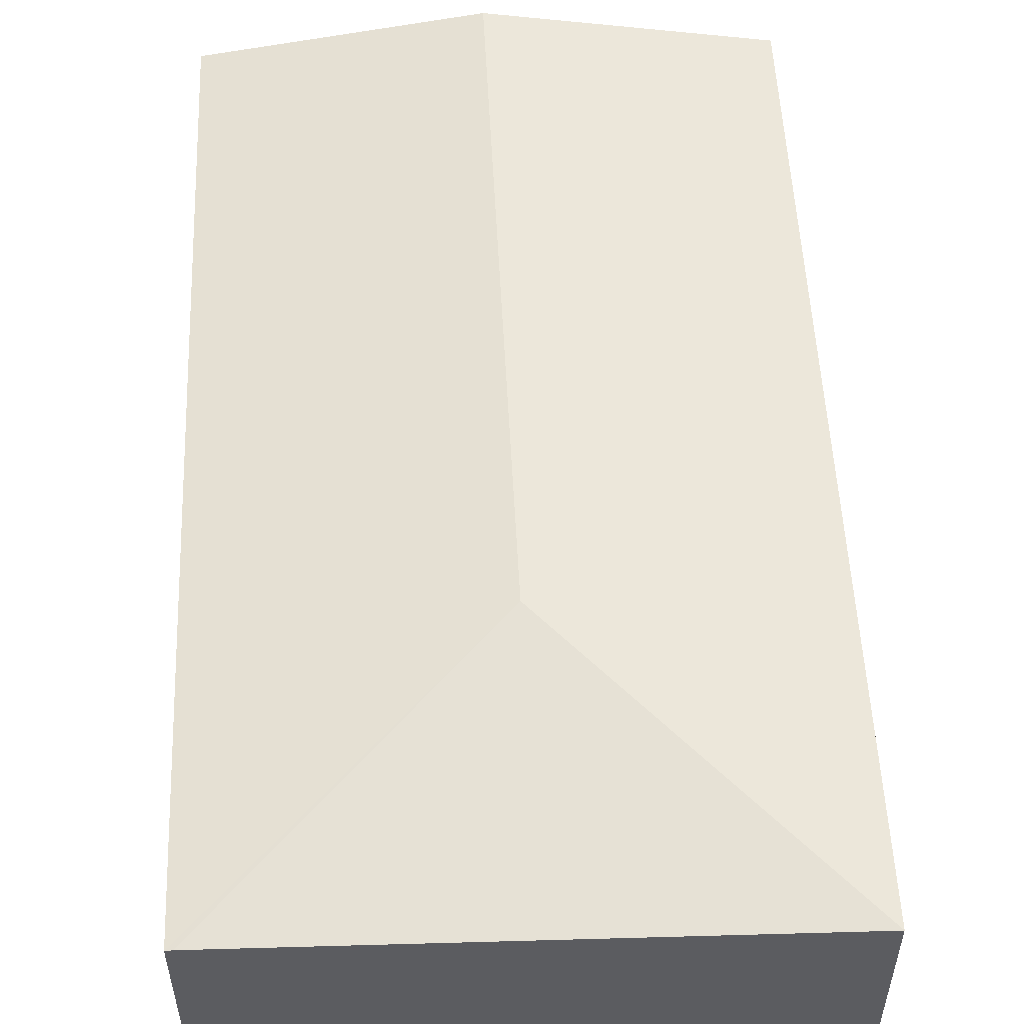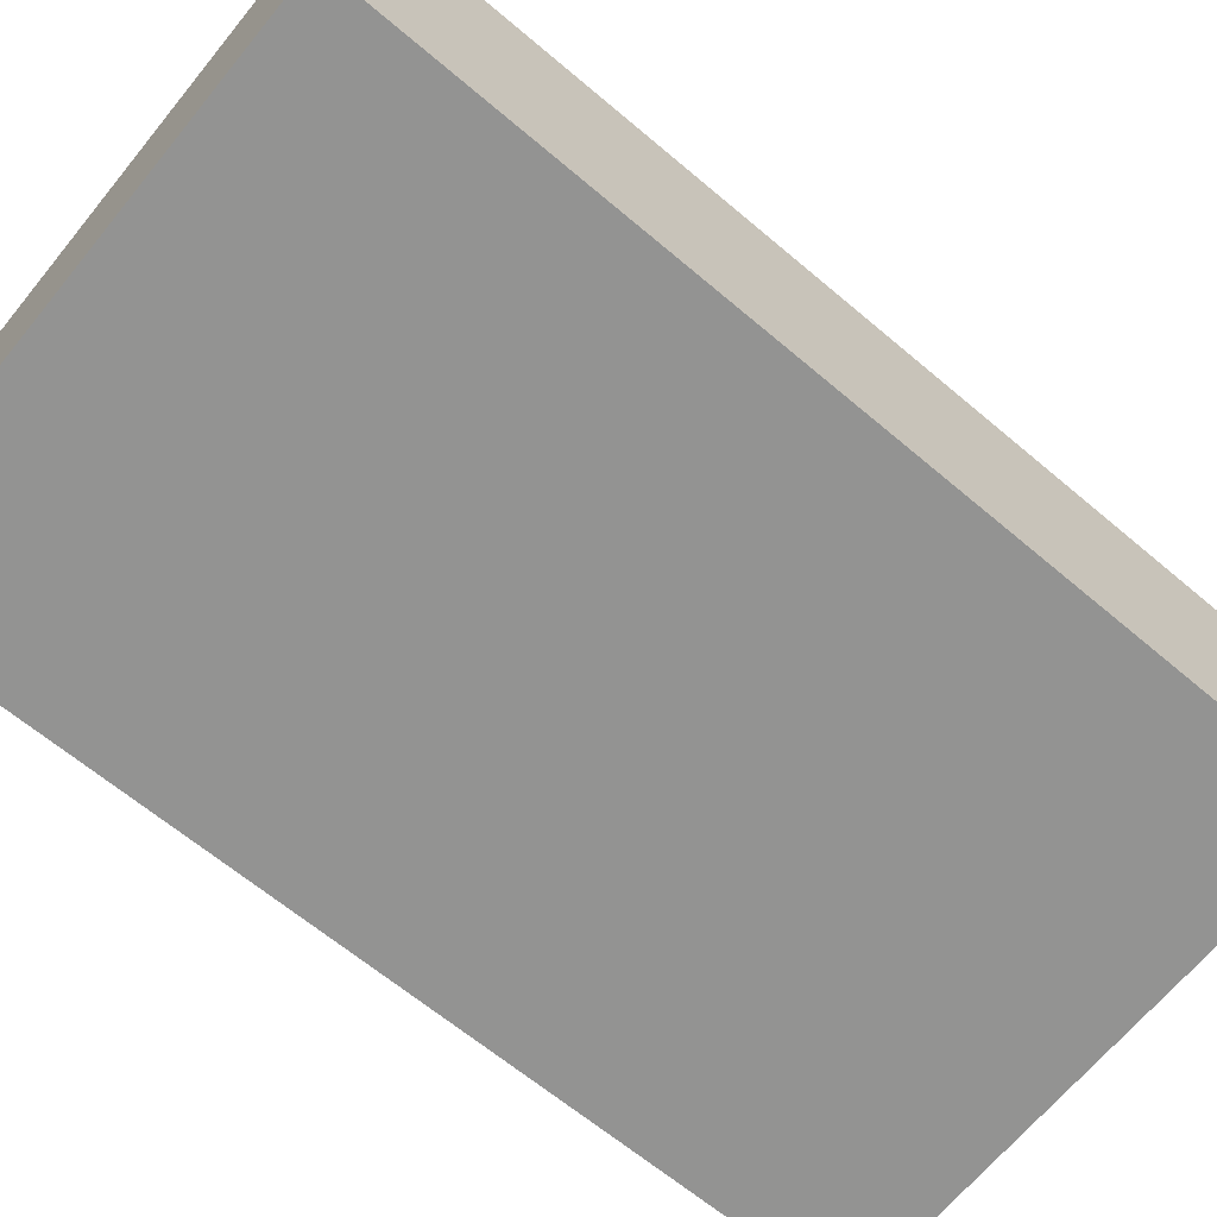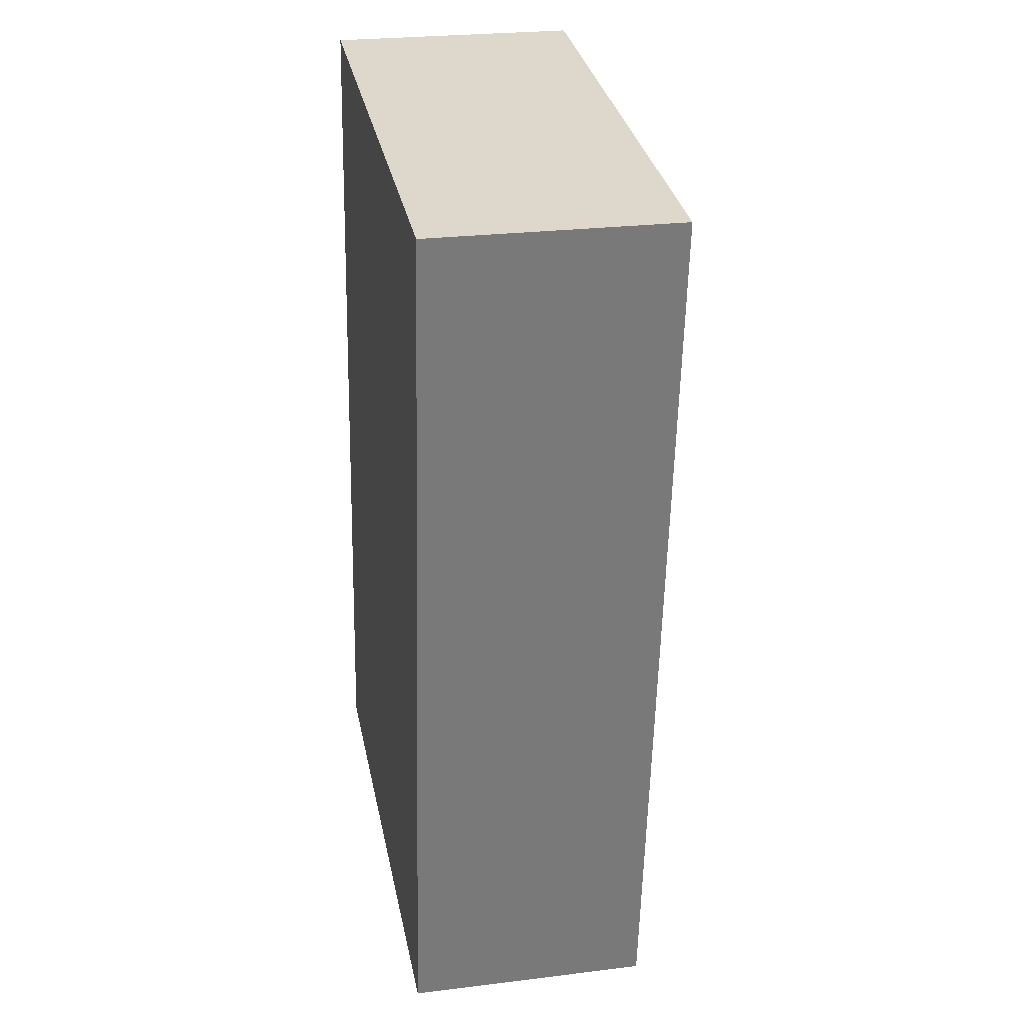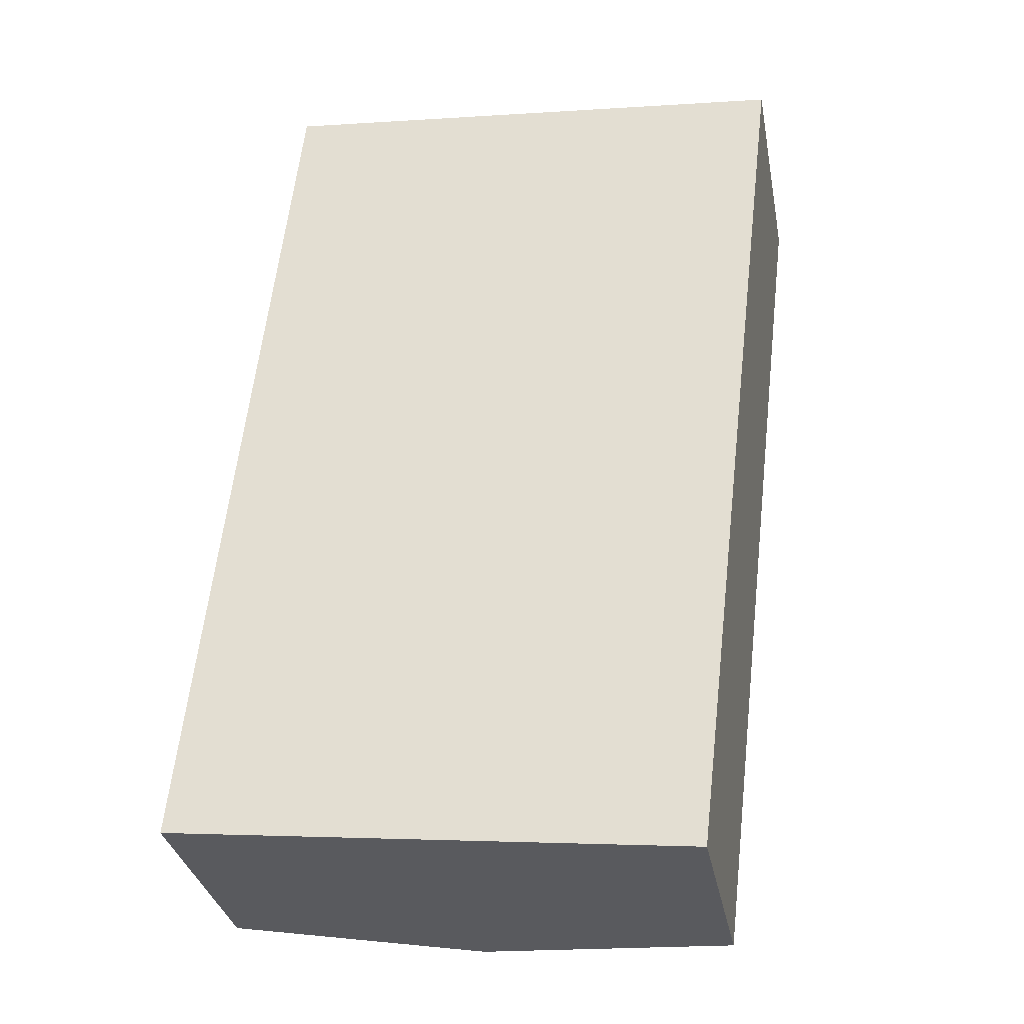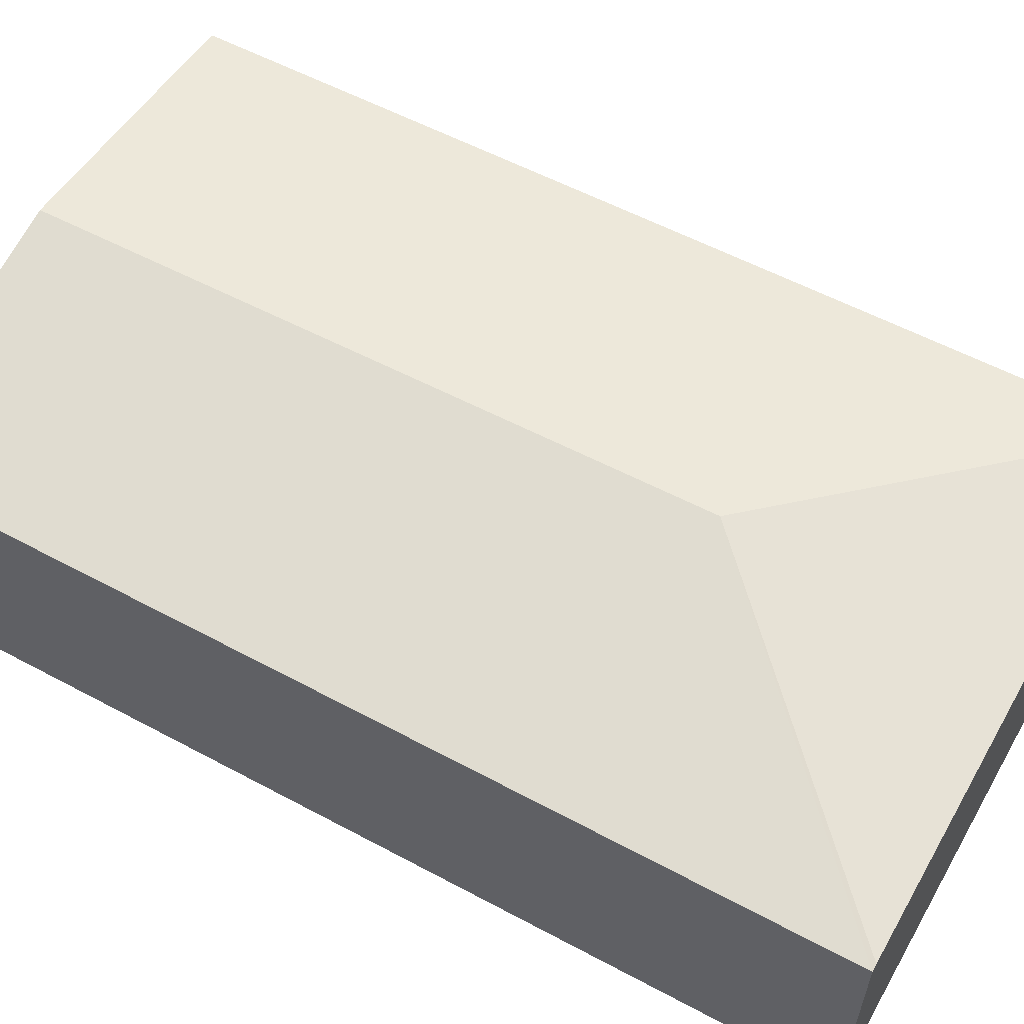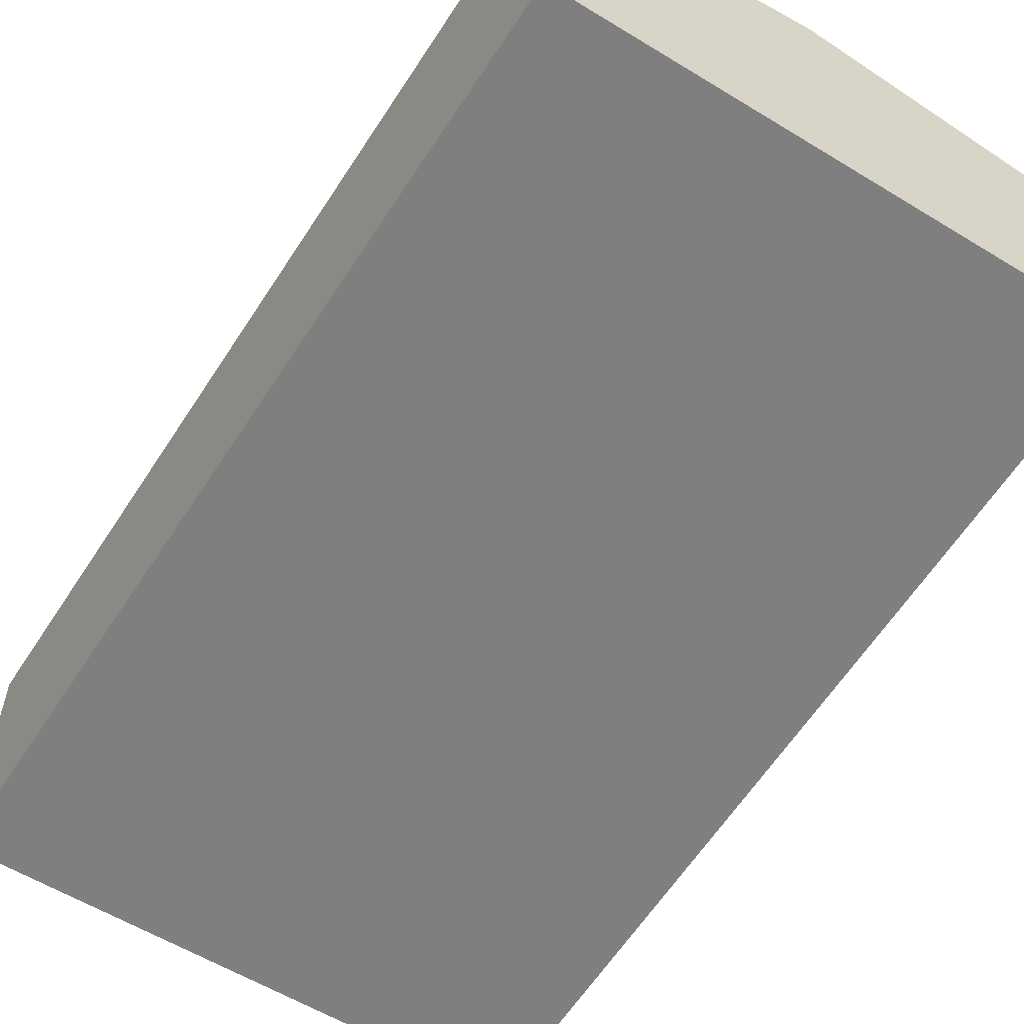
<metadata>
{"format":"obj","ext":"obj","renderer":"f3d","projection":"perspective","resolution":1024,"background":"white","views":[{"elev":54.6,"azim":3.9,"up":"+Y"},{"elev":-66.7,"azim":56.5,"up":"+Y"},{"elev":25.7,"azim":78.9,"up":"+Z"},{"elev":-32.8,"azim":10.7,"up":"+Z"},{"elev":59.1,"azim":-55.0,"up":"+Y"},{"elev":-59.9,"azim":154.1,"up":"+Y"}]}
</metadata>
<code>
v  4.882 2.318 -0.53
v  3.127 2.739 5.684
v  5.893 2.318 7.907
v  2.414 2.739 -0.262
v  0.951 2.318 8.392
v  0.89 2.307 8.398
v  0 2.327 1.425e-16
v  0.89 -5.142e-16 8.398
v  5.893 -4.842e-16 7.907
v  0.951 -5.139e-16 8.392
v  4.882 3.245e-17 -0.53
v  2.414 1.604e-17 -0.262
v  0 0 0
g defaultobject
f 1 2 3
f 2 1 4
f 2 5 3
f 6 4 7
f 4 6 2
f 2 6 5
f 6 3 5
f 3 6 8
f 3 8 9
f 9 8 10
f 9 1 3
f 1 9 11
f 11 4 1
f 4 11 7
f 7 11 12
f 7 12 13
f 13 6 7
f 6 13 8
f 10 11 9
f 11 10 8
f 11 8 12
f 12 8 13

</code>
